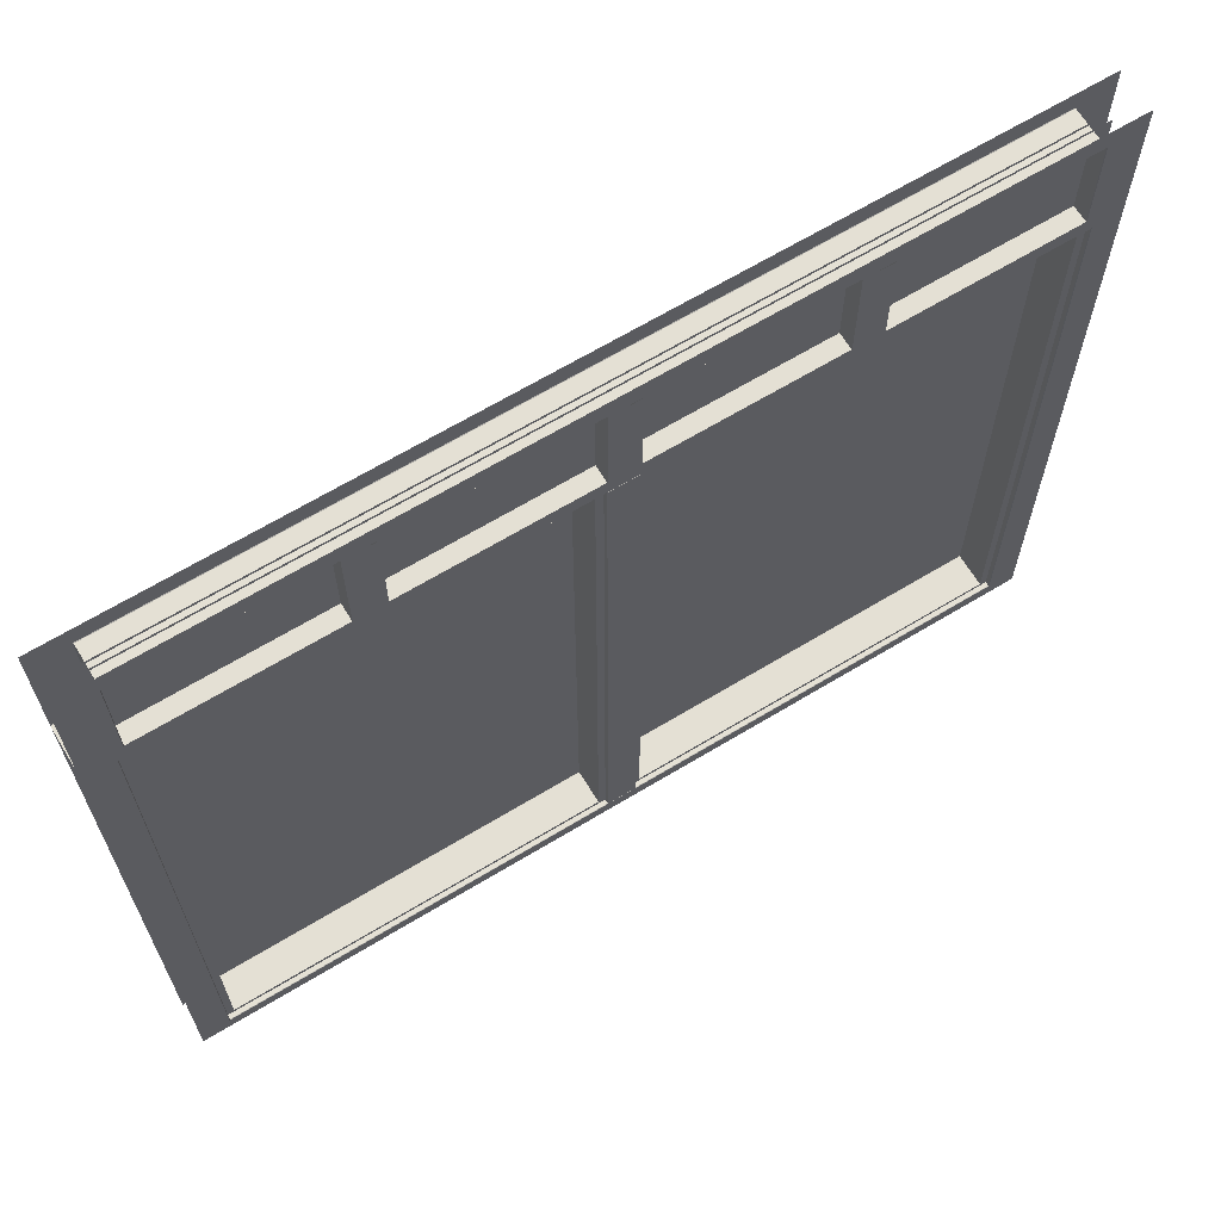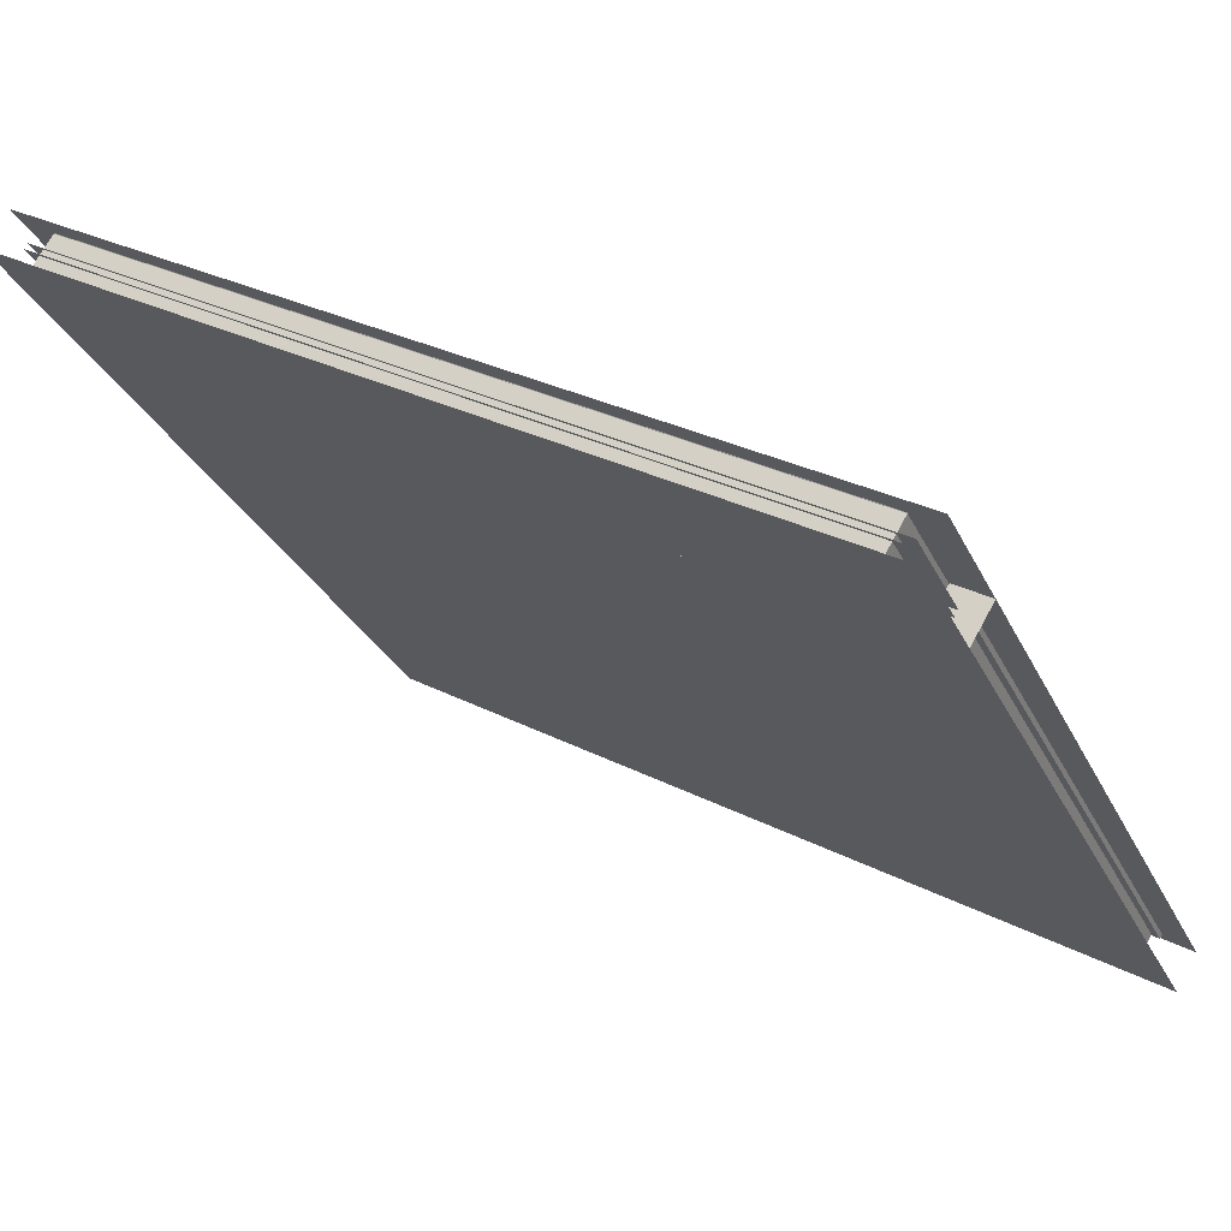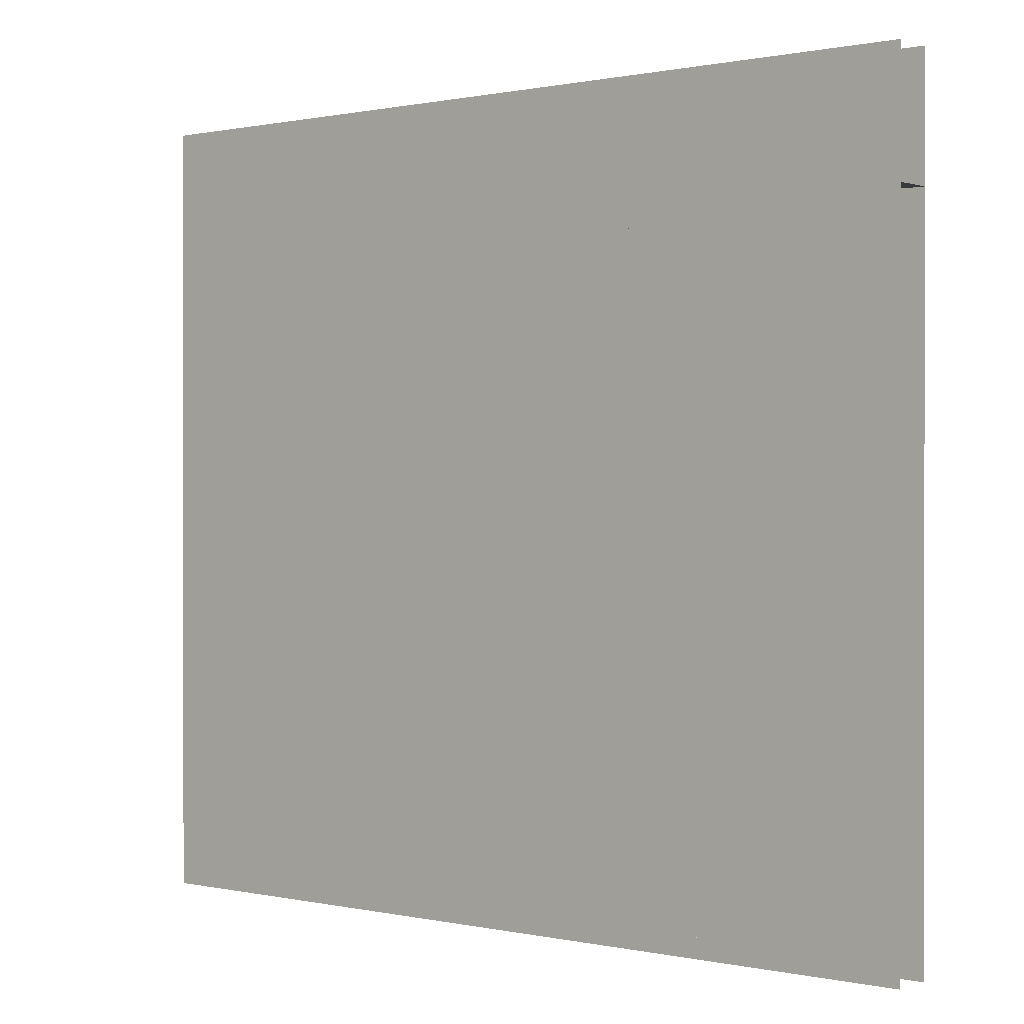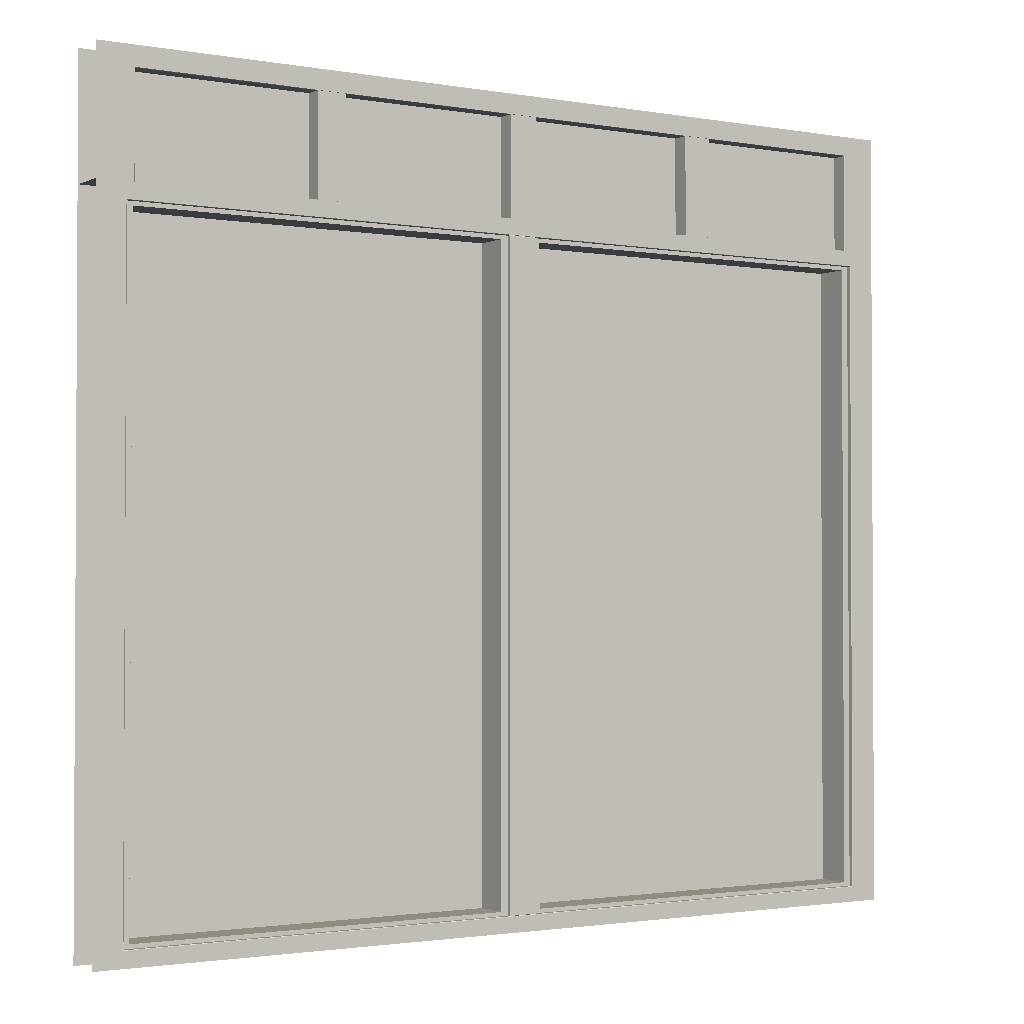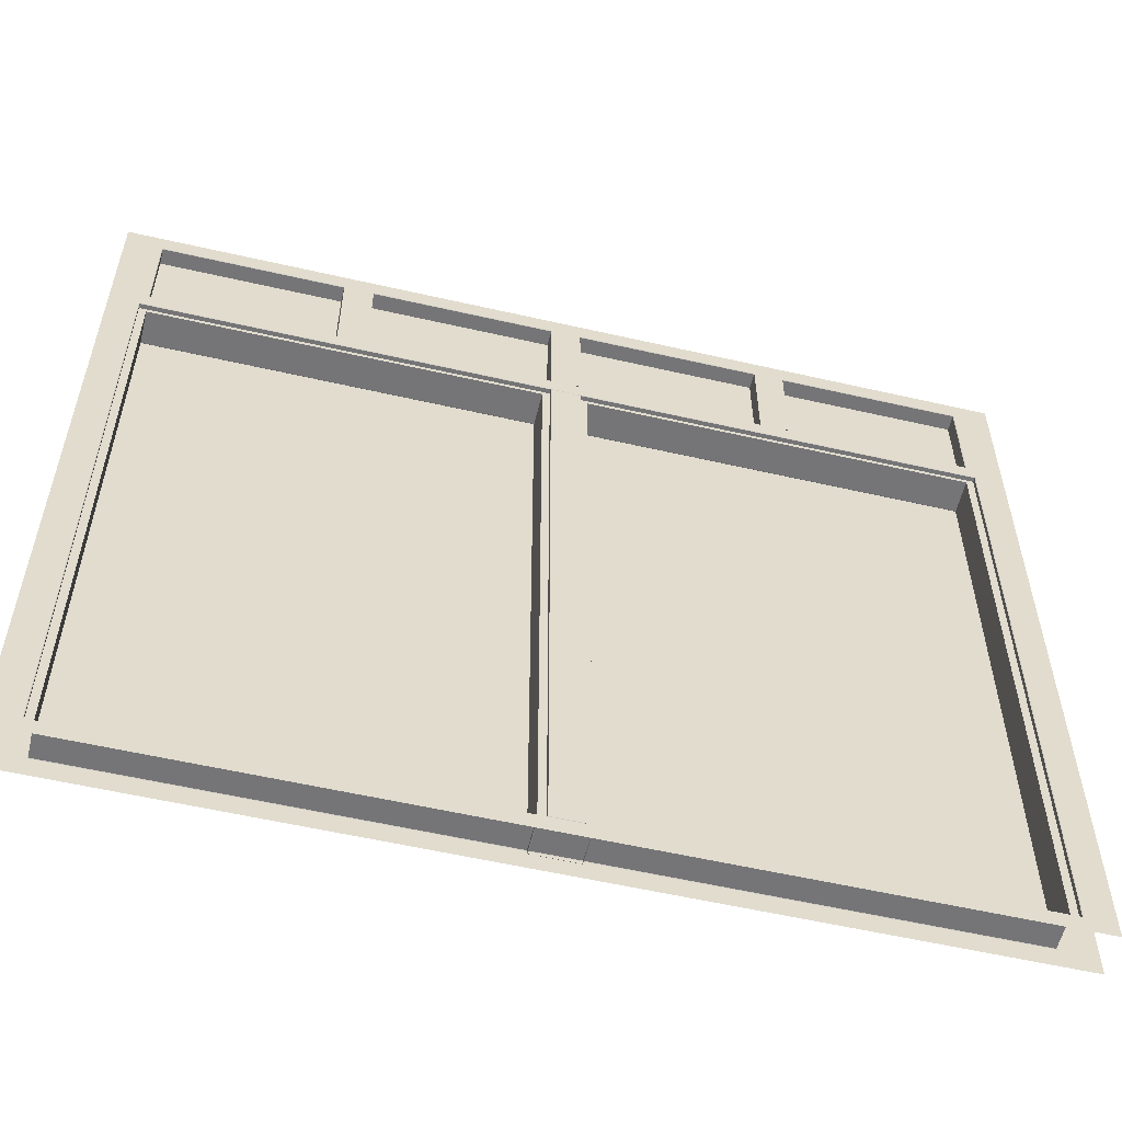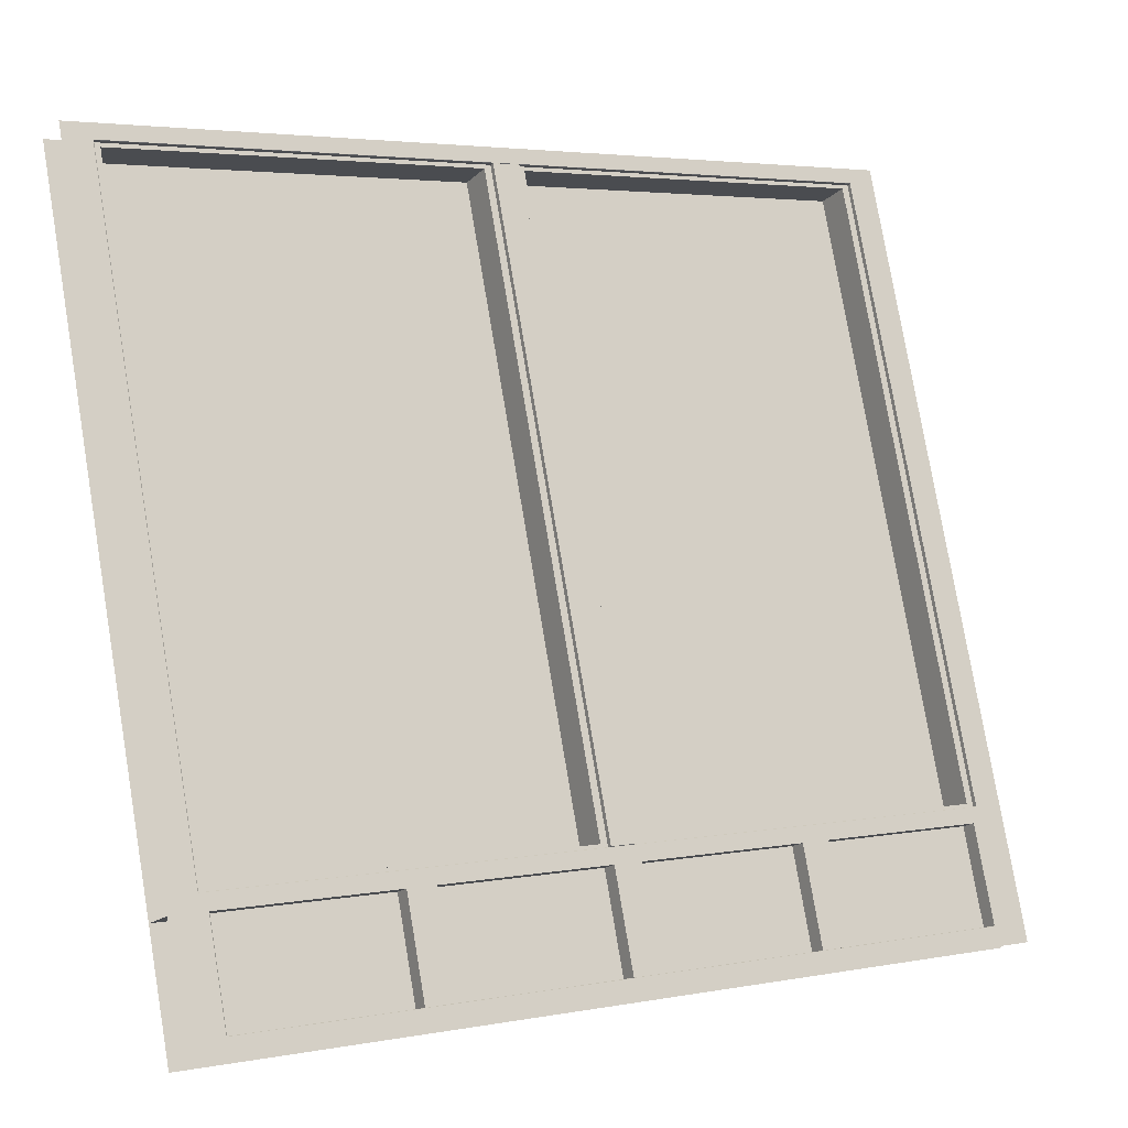
<metadata>
{"format":"obj","ext":"obj","renderer":"f3d","projection":"perspective","resolution":1024,"background":"white","views":[{"elev":66.0,"azim":-62.3,"up":"+Y"},{"elev":-28.9,"azim":-158.4,"up":"+Z"},{"elev":0.5,"azim":-171.5,"up":"+Y"},{"elev":-1.7,"azim":-64.0,"up":"+Y"},{"elev":-56.6,"azim":-44.5,"up":"+Y"},{"elev":78.1,"azim":170.4,"up":"+Z"}]}
</metadata>
<code>
o Window_left
v 5.97 2.851 -2.336
v 5.904 2.861 -2.26
v 7.7 3.15 -1.295
v 7.779 2.9 -1.249
v 7.728 2.9 -1.164
v 7.702 2.9 -1.295
v 6.881 1.24 -1.787
v 6.816 1.24 -1.714
v 6.881 2.86 -1.787
v 6.816 2.86 -1.714
v 6.883 2.859 -1.787
v 6.883 1.241 -1.787
v 6.816 2.859 -1.712
v 6.816 1.241 -1.712
v 7.702 3.151 -1.295
v 7.651 3.151 -1.211
v 7.666 2.86 -1.203
v 7.666 2.861 -1.201
v 7.702 2.851 -1.295
v 7.7 2.85 -1.295
v 7.671 2.86 -1.213
v 7.671 1.24 -1.213
v 7.7 1.25 -1.295
v 5.906 2.86 -2.261
v 5.971 3.15 -2.334
v 5.971 2.9 -2.334
v 5.893 3.2 -2.382
v 6.837 1.24 -1.714
v 6.839 2.859 -1.713
v 6.839 1.241 -1.713
v 6.837 2.86 -1.714
v 5.842 3.2 -2.297
v 7.7 2.9 -1.295
v 5.921 3.15 -2.251
v 5.927 2.85 -2.261
v 6.821 1.24 -1.723
v 6.823 2.859 -1.723
v 6.823 1.241 -1.723
v 6.821 2.86 -1.723
v 5.893 1.2 -2.382
v 5.842 1.2 -2.297
v 5.906 1.24 -2.261
v 5.904 1.239 -2.26
v 5.97 1.249 -2.336
v 7.65 3.15 -1.213
v 7.728 3.2 -1.164
v 7.702 1.249 -1.295
v 7.666 1.239 -1.201
v 6.79 1.24 -1.842
v 6.756 1.24 -1.75
v 7.666 1.24 -1.203
v 6.79 2.86 -1.842
v 6.756 2.86 -1.75
v 7.728 1.2 -1.164
v 7.779 1.2 -1.249
v 7.779 3.2 -1.249
v 6.789 2.859 -1.844
v 6.789 1.241 -1.844
v 6.754 2.859 -1.75
v 6.754 1.241 -1.75
v 5.97 2.9 -2.336
v 5.919 2.9 -2.251
v 7.656 1.25 -1.222
v 5.842 2.9 -2.297
v 5.893 2.9 -2.382
v 5.919 3.151 -2.251
v 5.971 1.25 -2.334
v 5.911 1.24 -2.27
v 7.779 2.9 -1.249
v 5.911 2.86 -2.27
v 5.971 2.85 -2.334
v 7.656 2.85 -1.222
v 7.651 2.9 -1.211
v 7.728 2.9 -1.164
v 7.65 2.9 -1.213
v 5.927 1.25 -2.261
v 6.746 1.24 -1.769
v 6.744 2.859 -1.77
v 6.744 1.241 -1.77
v 6.746 2.86 -1.769
v 5.921 2.9 -2.251
v 5.842 2.9 -2.297
v 5.97 3.151 -2.336
v 5.893 2.9 -2.382
v 6.762 1.24 -1.759
v 6.76 2.859 -1.76
v 6.76 1.241 -1.76
v 6.762 2.86 -1.759
v 6.753 2.9 -1.749
v 6.804 2.9 -1.834
v 6.867 2.9 -1.796
v 6.816 2.9 -1.711
v 6.753 3.15 -1.749
v 6.804 3.15 -1.834
v 6.867 3.15 -1.796
v 6.816 3.15 -1.711
v 6.305 2.9 -2.018
v 6.356 2.9 -2.103
v 6.419 2.9 -2.065
v 6.368 2.9 -1.98
v 6.305 3.15 -2.018
v 6.356 3.15 -2.103
v 6.419 3.15 -2.065
v 6.368 3.15 -1.98
v 7.201 2.9 -1.48
v 7.252 2.9 -1.565
v 7.315 2.9 -1.527
v 7.264 2.9 -1.442
v 7.201 3.15 -1.48
v 7.252 3.15 -1.565
v 7.315 3.15 -1.527
v 7.264 3.15 -1.442
v 5.907 2.893 -2.306
v 5.915 2.893 -2.319
v 7.713 2.893 -1.239
v 7.705 2.893 -1.226
v 5.907 3.157 -2.306
v 5.915 3.157 -2.319
v 7.713 3.157 -1.239
v 7.705 3.157 -1.226
v 5.893 1.2 -2.382
v 7.779 1.2 -1.249
v 5.893 3.2 -2.382
v 7.779 3.2 -1.249
f 23 67 76 63
f 48 43 42 51
f 5 18 48 54
f 43 2 24 42
f 76 35 70 68
f 14 60 50 8
f 66 32 82 62
f 19 47 23 20
f 9 11 12 58 57 52
f 38 14 8 36
f 37 13 14 38
f 12 7 49 58
f 25 34 81 26
f 39 10 13 37
f 2 18 5 64
f 53 59 13 10
f 68 70 24 42
f 47 44 67 23
f 20 72 35 71
f 63 76 68 22
f 18 2 24 17
f 1 65 40 44
f 65 1 19 4
f 63 23 20 72
f 28 30 38 36
f 29 31 39 37
f 30 29 37 38
f 12 30 28 7
f 9 31 29 11
f 11 29 30 12
f 15 3 33 6
f 46 16 73 74
f 27 83 15 56
f 83 27 84 61
f 3 45 34 25
f 16 66 34 45
f 22 68 42 51
f 45 3 33 75
f 40 44 47 55
f 43 48 54 41
f 34 66 62 81
f 16 45 75 73
f 56 15 6 69
f 15 83 25 3
f 66 16 46 32
f 19 4 55 47
f 1 44 67 71
f 22 21 17 51
f 77 85 87 79
f 78 86 88 80
f 79 87 86 78
f 58 49 77 79
f 52 57 78 80
f 57 58 79 78
f 88 86 59 53
f 70 24 17 21
f 25 83 61 26
f 64 2 43 41
f 35 72 21 70
f 59 60 14 13
f 76 67 71 35
f 85 50 60 87
f 63 72 21 22
f 86 87 60 59
f 48 18 17 51
f 19 1 71 20
f 93 94 90 89
f 94 95 91 90
f 95 96 92 91
f 96 93 89 92
f 102 103 99 98
f 101 102 98 97
f 103 104 100 99
f 104 101 97 100
f 110 111 107 106
f 109 110 106 105
f 111 112 108 107
f 112 109 105 108
f 4 5 64 65
f 118 119 115 114
f 120 117 113 116
f 121 122 124 123

</code>
